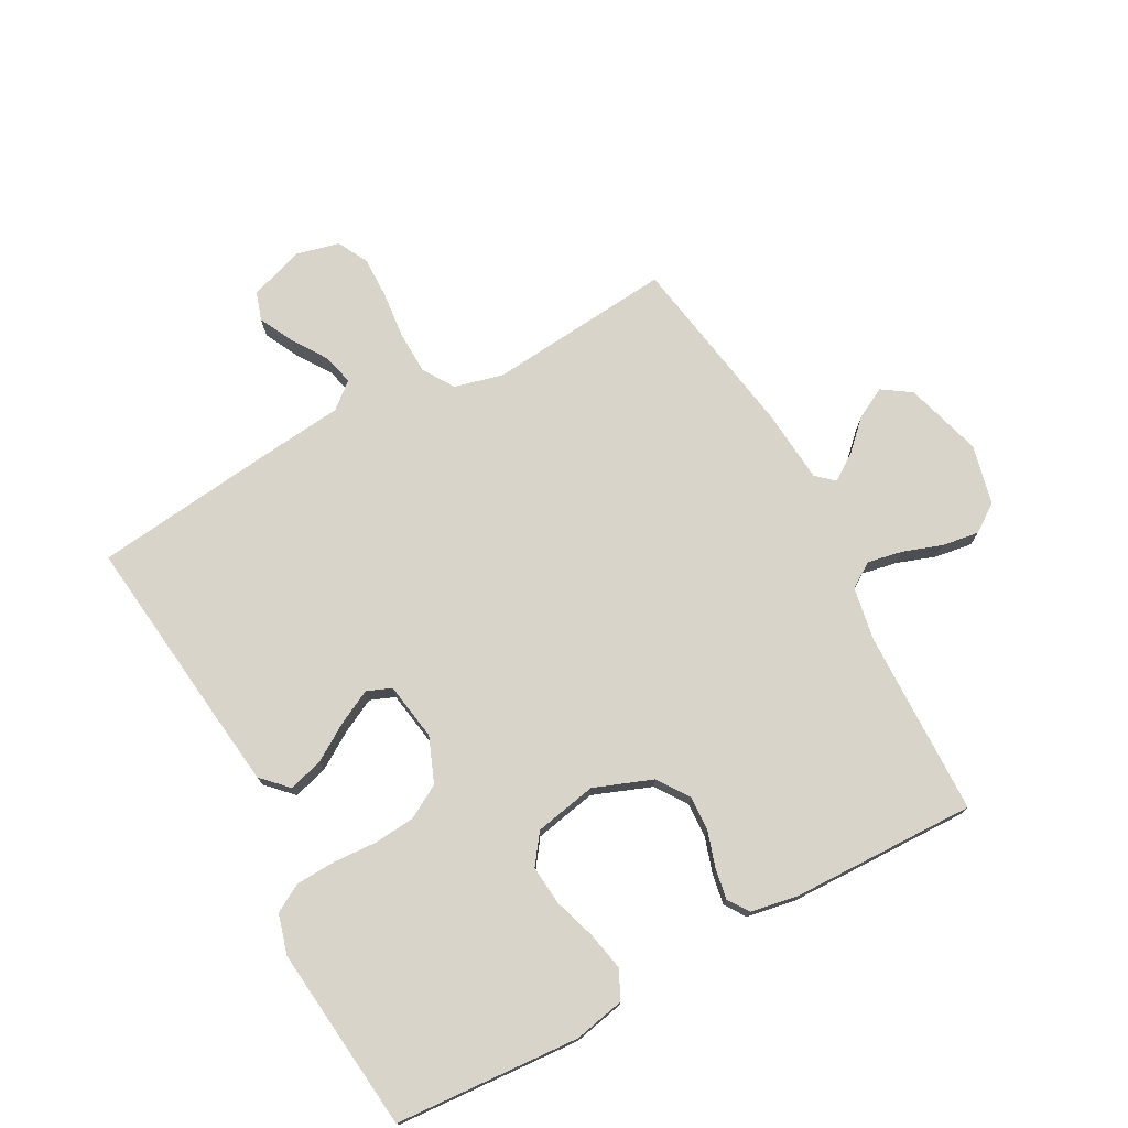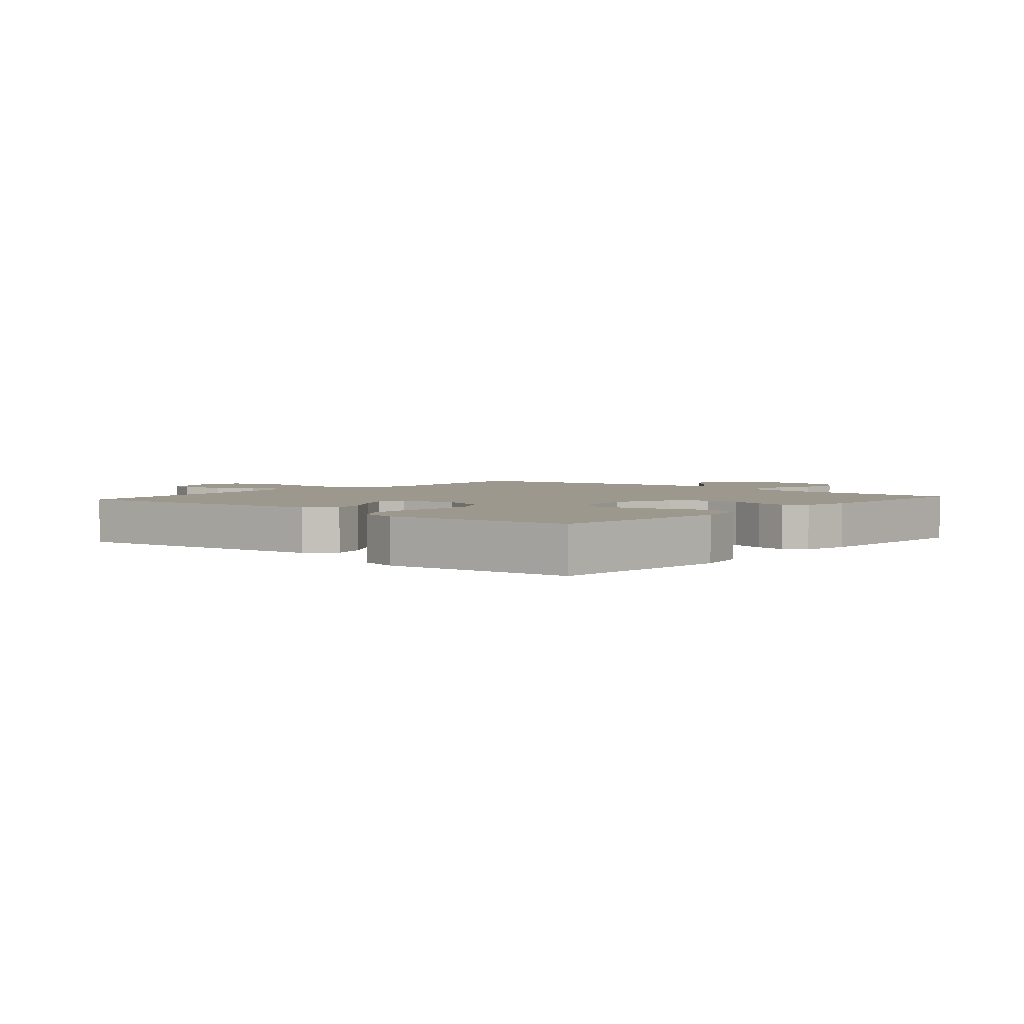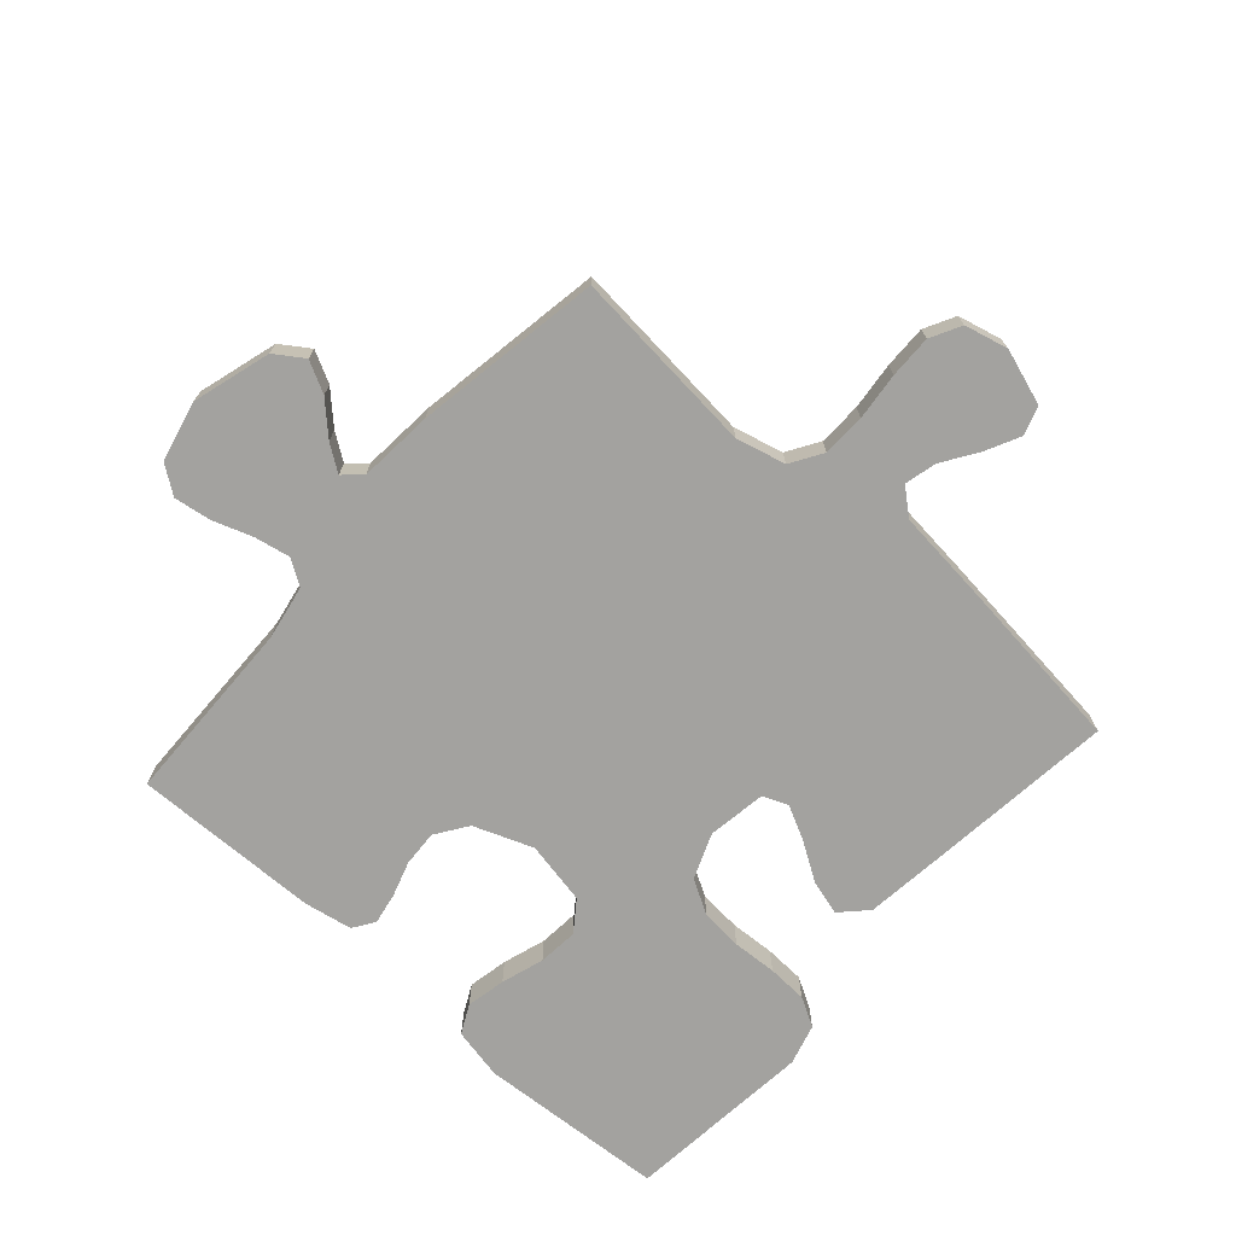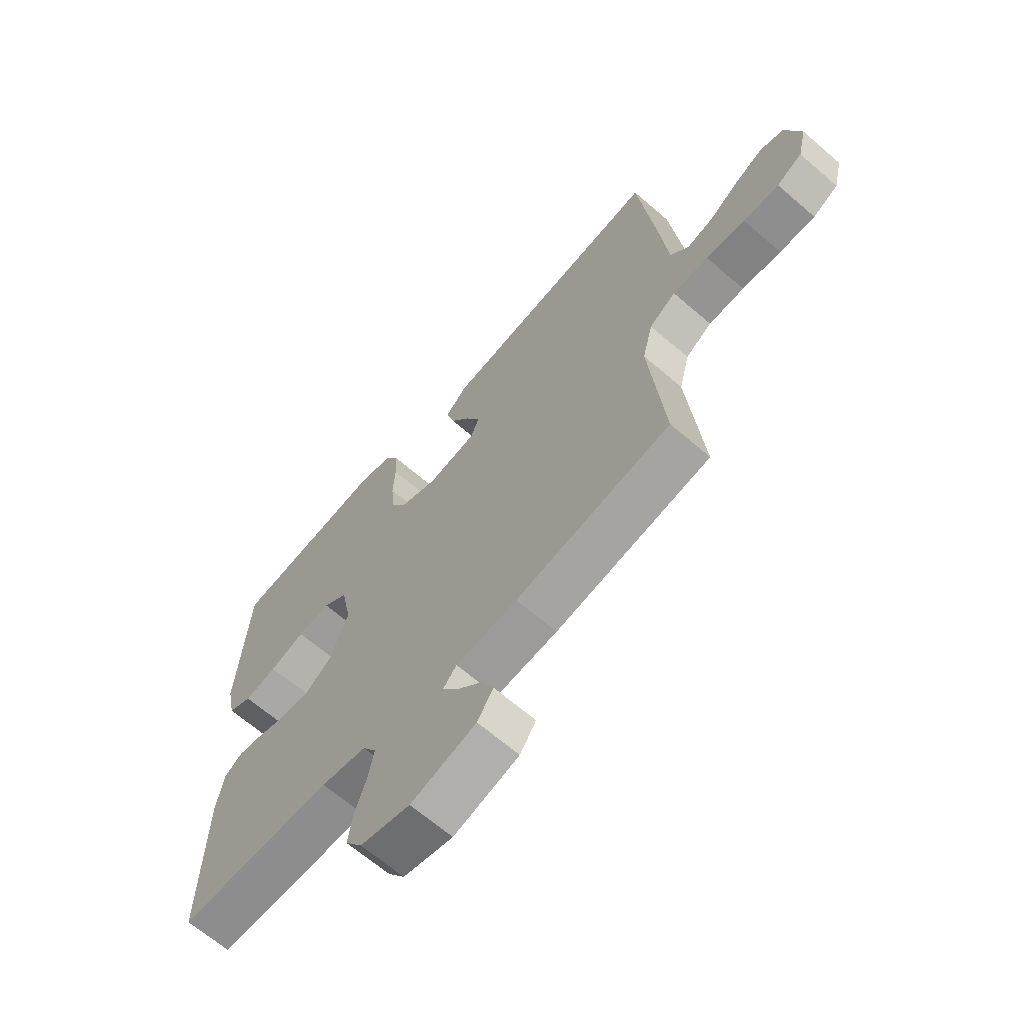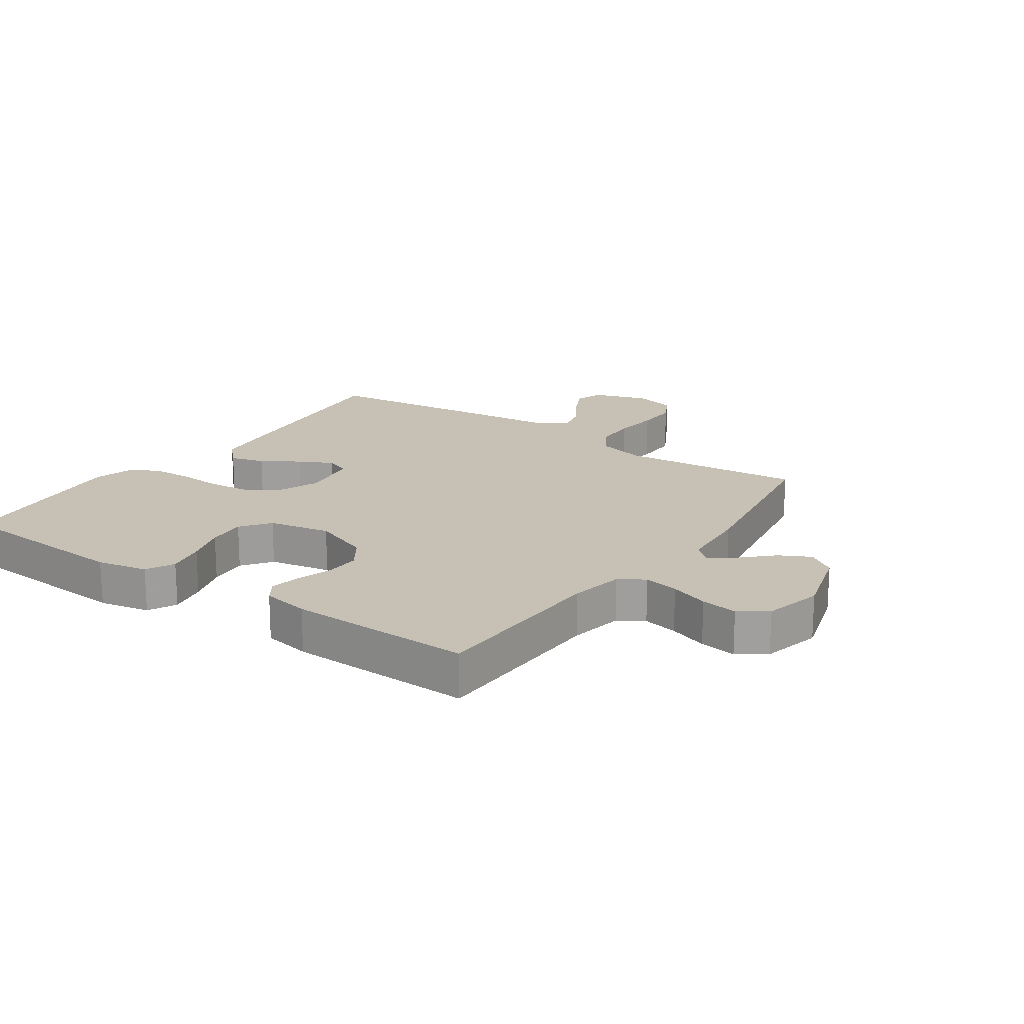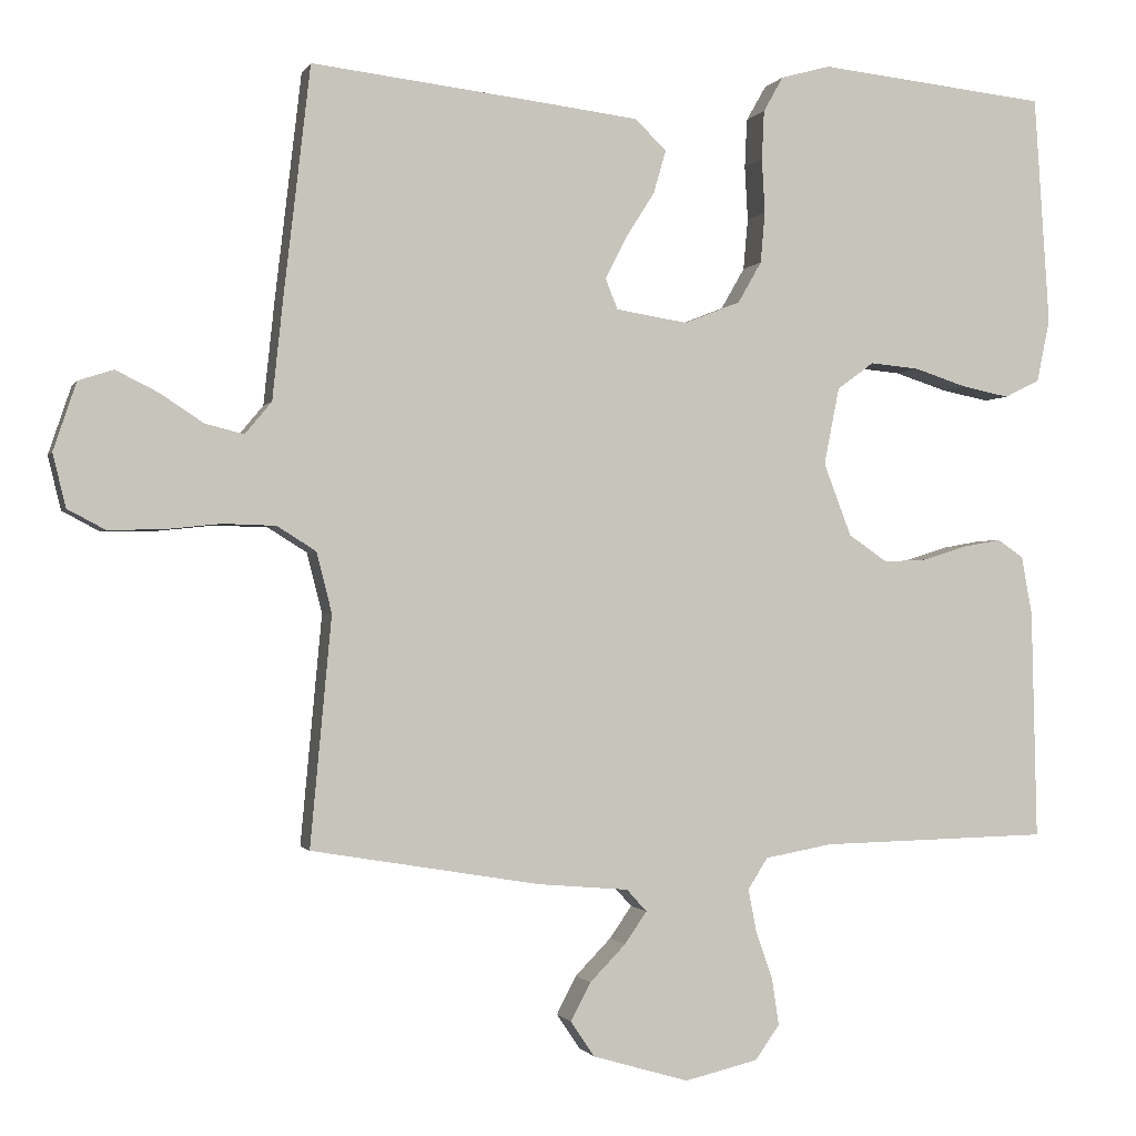
<metadata>
{"format":"obj","ext":"obj","renderer":"f3d","projection":"perspective","resolution":1024,"background":"white","views":[{"elev":74.9,"azim":61.5,"up":"+Y"},{"elev":3.2,"azim":40.8,"up":"+Y"},{"elev":-72.4,"azim":-131.6,"up":"+Y"},{"elev":-65.7,"azim":-131.0,"up":"+Z"},{"elev":18.6,"azim":124.8,"up":"+Y"},{"elev":-1.0,"azim":-15.3,"up":"+Z"}]}
</metadata>
<code>
v -0.5 0.07 -0.5
v -0.472 0.07 -0.2
v -0.492 0.07 -0.121
v -0.543 0.07 -0.089
v -0.612 0.07 -0.087
v -0.688 0.07 -0.095
v -0.757 0.07 -0.096
v -0.806 0.07 -0.07
v -0.823 0.07 0
v -0.793 0.07 0.089
v -0.747 0.07 0.104
v -0.691 0.07 0.076
v -0.635 0.07 0.039
v -0.584 0.07 0.026
v -0.549 0.07 0.068
v -0.535 0.07 0.2
v -0.5 0.07 0.5
v -0.2 0.07 0.465
v -0.069 0.07 0.449
v -0.028 0.07 0.409
v -0.044 0.07 0.353
v -0.082 0.07 0.293
v -0.11 0.07 0.238
v -0.094 0.07 0.198
v 0 0.07 0.183
v 0.073 0.07 0.212
v 0.104 0.07 0.266
v 0.11 0.07 0.333
v 0.106 0.07 0.404
v 0.109 0.07 0.468
v 0.135 0.07 0.514
v 0.2 0.07 0.532
v 0.5 0.07 0.5
v 0.52 0.07 0.2
v 0.503 0.07 0.118
v 0.457 0.07 0.095
v 0.394 0.07 0.108
v 0.326 0.07 0.13
v 0.262 0.07 0.136
v 0.214 0.07 0.101
v 0.194 0.07 0
v 0.23 0.07 -0.095
v 0.281 0.07 -0.13
v 0.338 0.07 -0.127
v 0.395 0.07 -0.109
v 0.445 0.07 -0.1
v 0.479 0.07 -0.123
v 0.493 0.07 -0.2
v 0.5 0.07 -0.5
v 0.2 0.07 -0.507
v 0.112 0.07 -0.523
v 0.086 0.07 -0.564
v 0.097 0.07 -0.621
v 0.119 0.07 -0.684
v 0.128 0.07 -0.744
v 0.096 0.07 -0.789
v 0 0.07 -0.812
v -0.126 0.07 -0.775
v -0.157 0.07 -0.729
v -0.131 0.07 -0.679
v -0.084 0.07 -0.631
v -0.055 0.07 -0.589
v -0.081 0.07 -0.56
v -0.2 0.07 -0.55
v -0.5 0 -0.5
v -0.472 0 -0.2
v -0.492 0 -0.121
v -0.543 0 -0.089
v -0.612 0 -0.087
v -0.688 0 -0.095
v -0.757 0 -0.096
v -0.806 0 -0.07
v -0.823 0 0
v -0.793 0 0.089
v -0.747 0 0.104
v -0.691 0 0.076
v -0.635 0 0.039
v -0.584 0 0.026
v -0.549 0 0.068
v -0.535 0 0.2
v -0.5 0 0.5
v -0.2 0 0.465
v -0.069 0 0.449
v -0.028 0 0.409
v -0.044 0 0.353
v -0.082 0 0.293
v -0.11 0 0.238
v -0.094 0 0.198
v 0 0 0.183
v 0.073 0 0.212
v 0.104 0 0.266
v 0.11 0 0.333
v 0.106 0 0.404
v 0.109 0 0.468
v 0.135 0 0.514
v 0.2 0 0.532
v 0.5 0 0.5
v 0.52 0 0.2
v 0.503 0 0.118
v 0.457 0 0.095
v 0.394 0 0.108
v 0.326 0 0.13
v 0.262 0 0.136
v 0.214 0 0.101
v 0.194 0 0
v 0.23 0 -0.095
v 0.281 0 -0.13
v 0.338 0 -0.127
v 0.395 0 -0.109
v 0.445 0 -0.1
v 0.479 0 -0.123
v 0.493 0 -0.2
v 0.5 0 -0.5
v 0.2 0 -0.507
v 0.112 0 -0.523
v 0.086 0 -0.564
v 0.097 0 -0.621
v 0.119 0 -0.684
v 0.128 0 -0.744
v 0.096 0 -0.789
v 0 0 -0.812
v -0.126 0 -0.775
v -0.157 0 -0.729
v -0.131 0 -0.679
v -0.084 0 -0.631
v -0.055 0 -0.589
v -0.081 0 -0.56
v -0.2 0 -0.55
f 63 64 1 2
f 59 60 61
f 58 59 61
f 57 58 61
f 56 57 61
f 55 56 61
f 54 55 61
f 53 54 61
f 52 53 61 62
f 51 52 62 63
f 48 49 50
f 47 48 50
f 46 47 50
f 45 46 50
f 44 45 50
f 43 44 50 51
f 63 2 3
f 51 63 3
f 43 51 3
f 42 43 3
f 36 37 38
f 35 36 38
f 34 35 38
f 33 34 38
f 32 33 38
f 31 32 38
f 30 31 38
f 29 30 38
f 28 29 38
f 27 28 38 39
f 26 27 39 40
f 20 21 22
f 19 20 22
f 18 19 22
f 17 18 22
f 16 17 22
f 15 16 22
f 14 15 22 23
f 11 12 13
f 10 11 13
f 9 10 13
f 8 9 13
f 7 8 13
f 6 7 13
f 5 6 13
f 4 5 13 14
f 3 4 14
f 42 3 14
f 41 42 14
f 25 26 40 41
f 24 25 41 14
f 14 23 24
f 66 65 128 127
f 125 124 123
f 125 123 122
f 125 122 121
f 125 121 120
f 125 120 119
f 125 119 118
f 125 118 117
f 126 125 117 116
f 127 126 116 115
f 114 113 112
f 114 112 111
f 114 111 110
f 114 110 109
f 114 109 108
f 115 114 108 107
f 67 66 127
f 67 127 115
f 67 115 107
f 67 107 106
f 102 101 100
f 102 100 99
f 102 99 98
f 102 98 97
f 102 97 96
f 102 96 95
f 102 95 94
f 102 94 93
f 102 93 92
f 103 102 92 91
f 104 103 91 90
f 86 85 84
f 86 84 83
f 86 83 82
f 86 82 81
f 86 81 80
f 86 80 79
f 87 86 79 78
f 77 76 75
f 77 75 74
f 77 74 73
f 77 73 72
f 77 72 71
f 77 71 70
f 77 70 69
f 78 77 69 68
f 78 68 67
f 78 67 106
f 78 106 105
f 105 104 90 89
f 78 105 89 88
f 88 87 78
f 1 65 66 2
f 2 66 67 3
f 3 67 68 4
f 4 68 69 5
f 5 69 70 6
f 6 70 71 7
f 7 71 72 8
f 8 72 73 9
f 9 73 74 10
f 10 74 75 11
f 11 75 76 12
f 12 76 77 13
f 13 77 78 14
f 14 78 79 15
f 15 79 80 16
f 16 80 81 17
f 17 81 82 18
f 18 82 83 19
f 19 83 84 20
f 20 84 85 21
f 21 85 86 22
f 22 86 87 23
f 23 87 88 24
f 24 88 89 25
f 25 89 90 26
f 26 90 91 27
f 27 91 92 28
f 28 92 93 29
f 29 93 94 30
f 30 94 95 31
f 31 95 96 32
f 32 96 97 33
f 33 97 98 34
f 34 98 99 35
f 35 99 100 36
f 36 100 101 37
f 37 101 102 38
f 38 102 103 39
f 39 103 104 40
f 40 104 105 41
f 41 105 106 42
f 42 106 107 43
f 43 107 108 44
f 44 108 109 45
f 45 109 110 46
f 46 110 111 47
f 47 111 112 48
f 48 112 113 49
f 49 113 114 50
f 50 114 115 51
f 51 115 116 52
f 52 116 117 53
f 53 117 118 54
f 54 118 119 55
f 55 119 120 56
f 56 120 121 57
f 57 121 122 58
f 58 122 123 59
f 59 123 124 60
f 60 124 125 61
f 61 125 126 62
f 62 126 127 63
f 63 127 128 64
f 64 128 65 1

</code>
